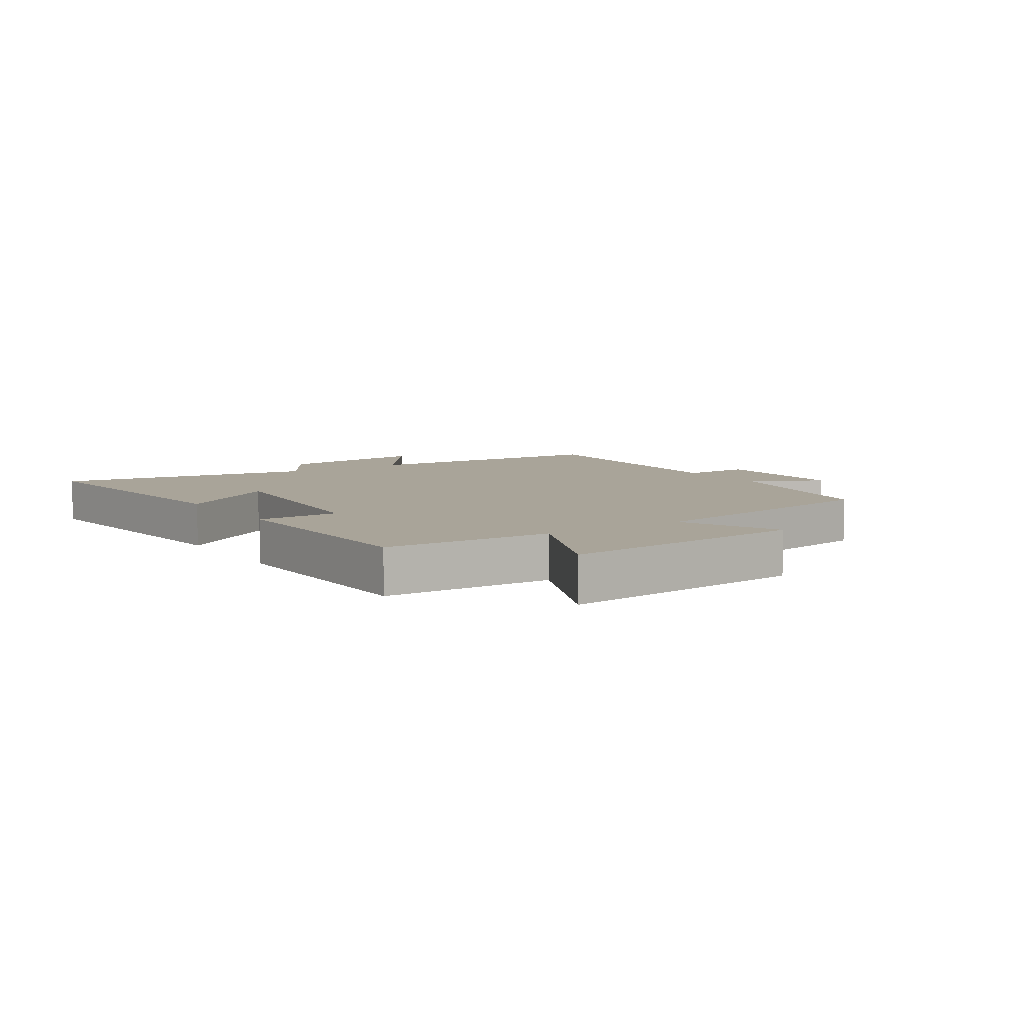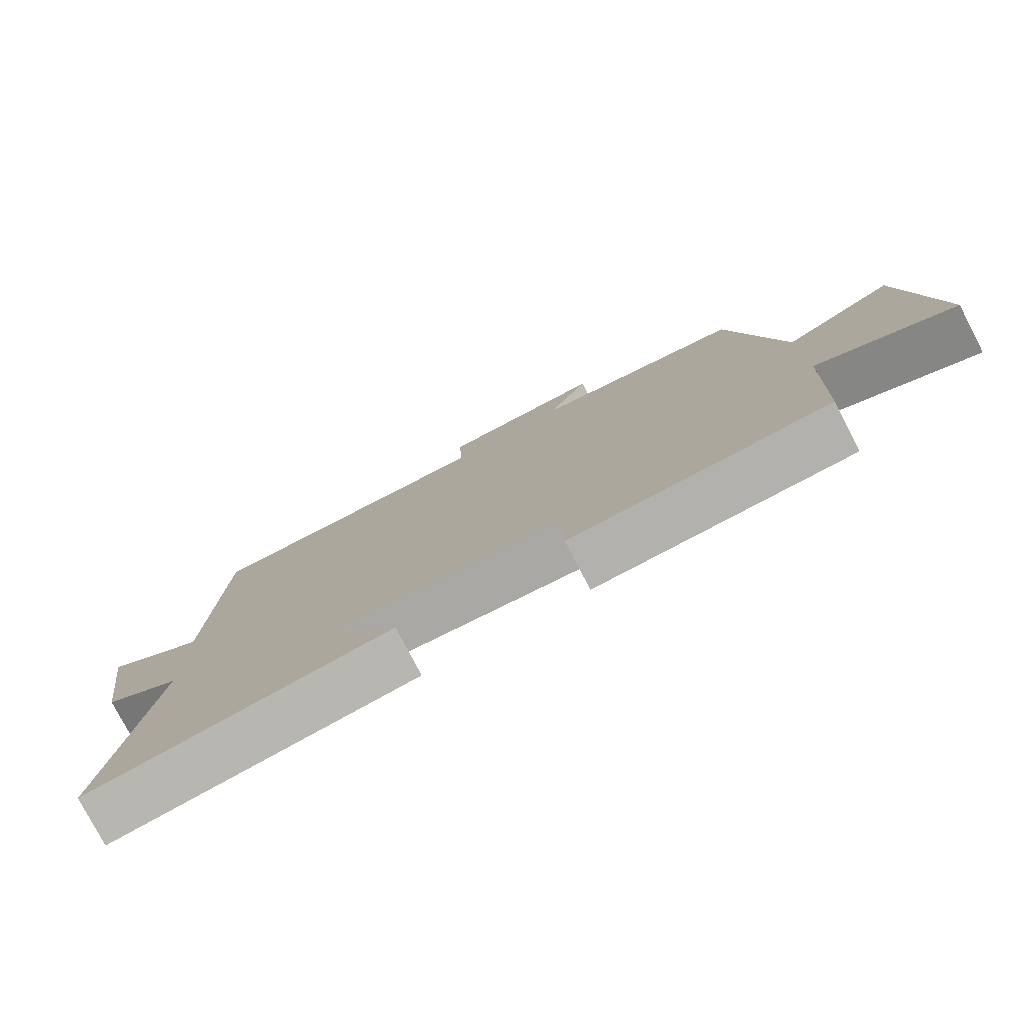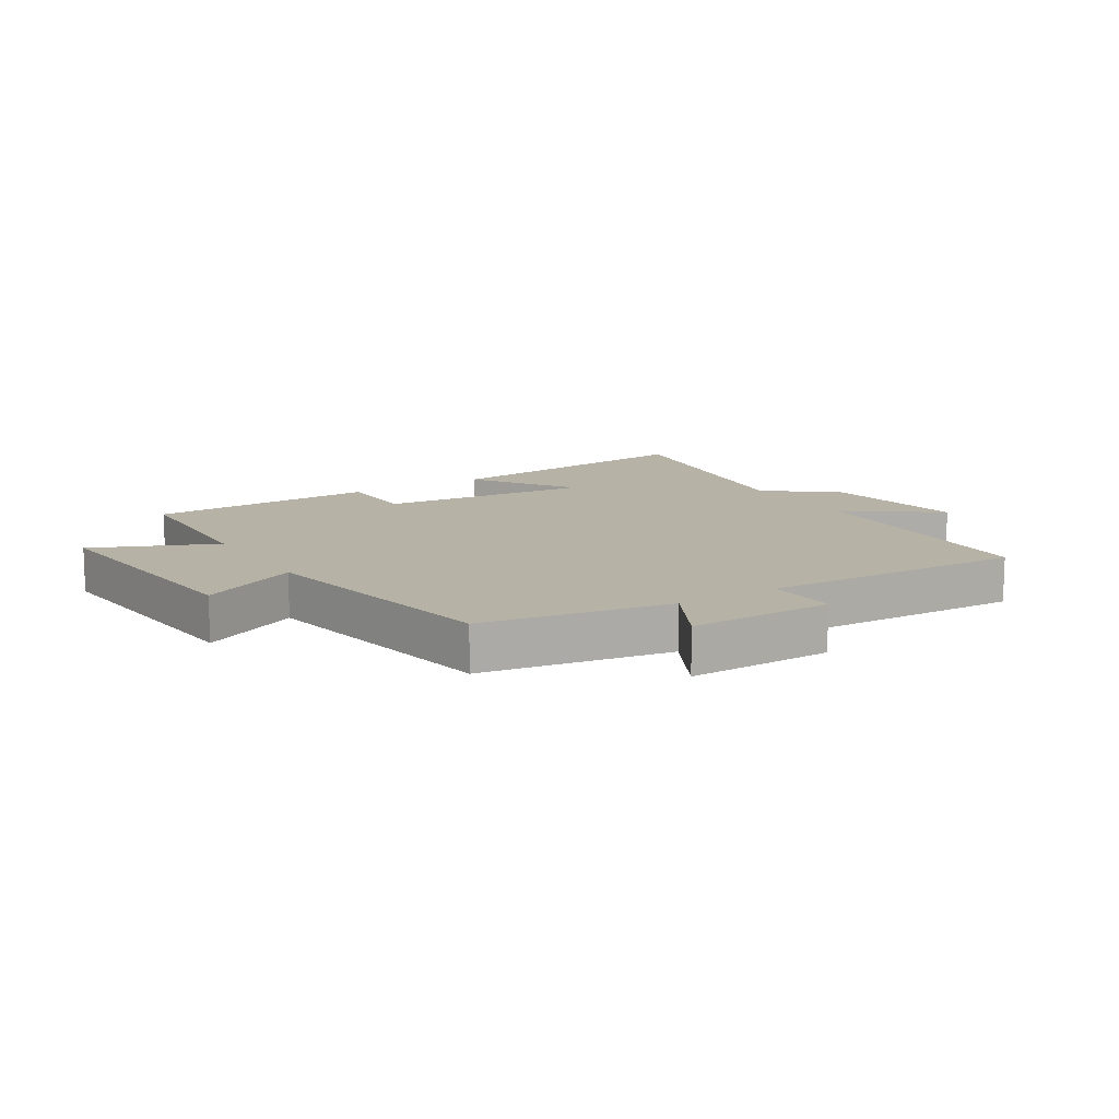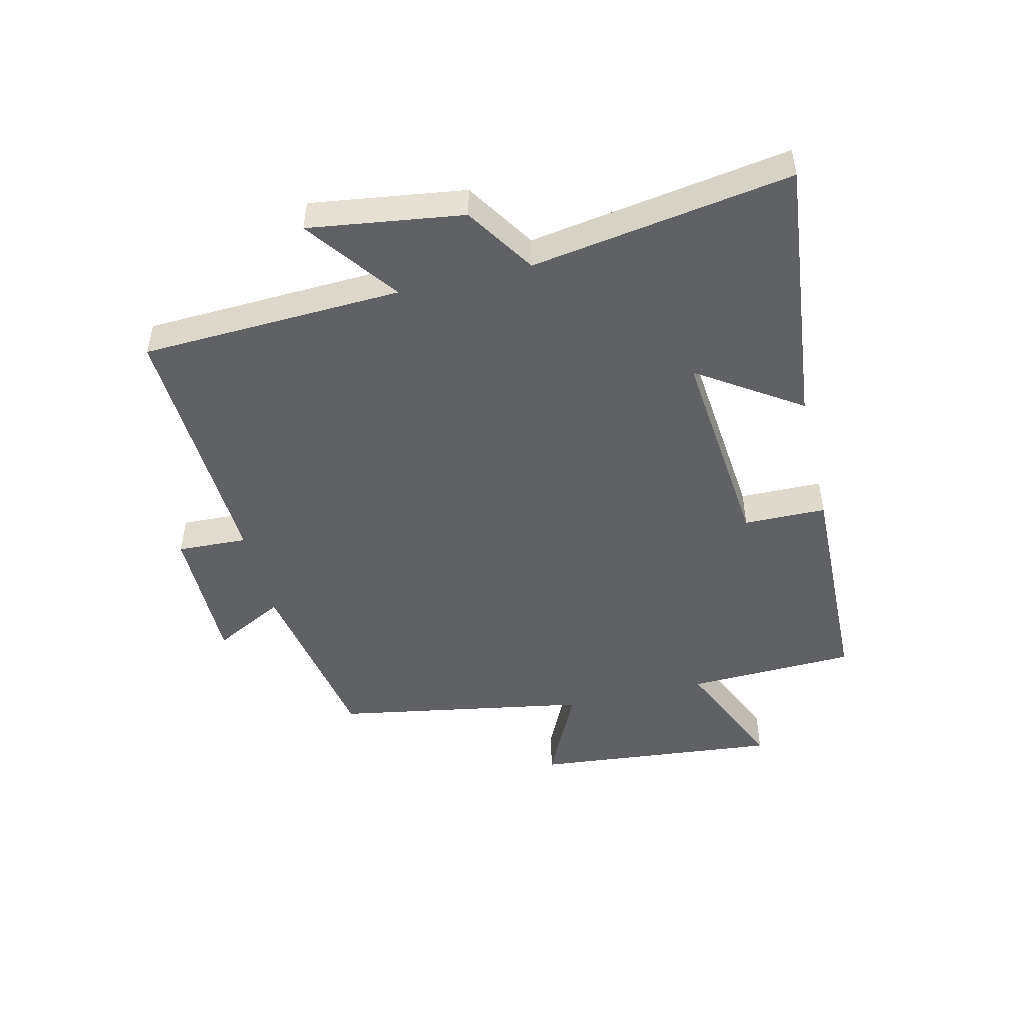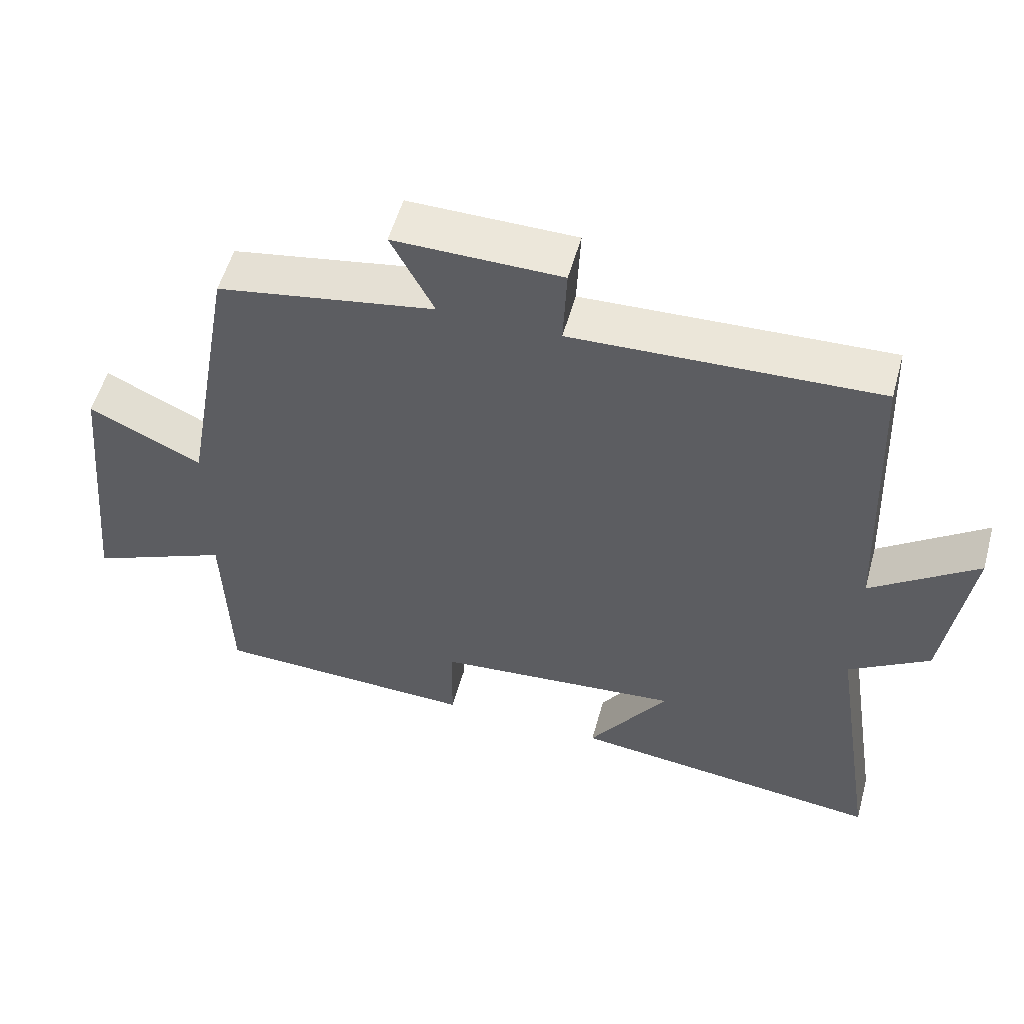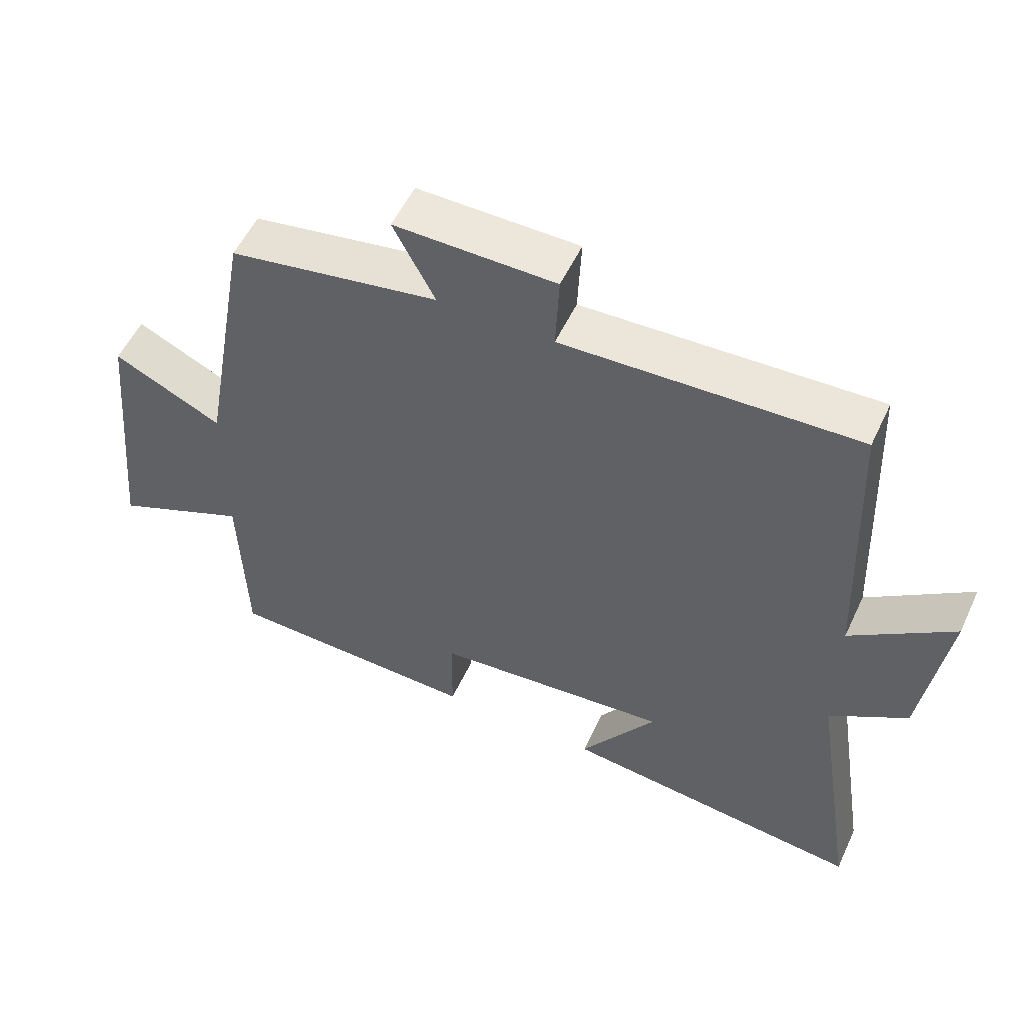
<metadata>
{"format":"obj","ext":"obj","renderer":"f3d","projection":"perspective","resolution":1024,"background":"white","views":[{"elev":7.2,"azim":-123.2,"up":"+Y"},{"elev":-78.3,"azim":-152.4,"up":"+Z"},{"elev":12.4,"azim":-31.9,"up":"+Y"},{"elev":-48.1,"azim":103.6,"up":"+Y"},{"elev":54.4,"azim":15.4,"up":"+Z"},{"elev":54.4,"azim":24.8,"up":"+Z"}]}
</metadata>
<code>
v -0.491 0.07 -0.489
v -0.5 0.07 -0.212
v -0.7 0.07 -0.299
v -0.66 0.07 0.107
v -0.5 0.07 0.03
v -0.426 0.07 0.447
v -0.118 0.07 0.5
v -0.179 0.07 0.617
v 0.057 0.07 0.615
v 0.052 0.07 0.5
v 0.482 0.07 0.518
v 0.5 0.07 0.091
v 0.65 0.07 0.2
v 0.614 0.07 -0.052
v 0.5 0.07 -0.125
v 0.567 0.07 -0.55
v 0.121 0.07 -0.5
v 0.233 0.07 -0.333
v -0.115 0.07 -0.365
v -0.117 0.07 -0.5
v -0.491 0 -0.489
v -0.5 0 -0.212
v -0.7 0 -0.299
v -0.66 0 0.107
v -0.5 0 0.03
v -0.426 0 0.447
v -0.118 0 0.5
v -0.179 0 0.617
v 0.057 0 0.615
v 0.052 0 0.5
v 0.482 0 0.518
v 0.5 0 0.091
v 0.65 0 0.2
v 0.614 0 -0.052
v 0.5 0 -0.125
v 0.567 0 -0.55
v 0.121 0 -0.5
v 0.233 0 -0.333
v -0.115 0 -0.365
v -0.117 0 -0.5
f 19 20 1 2
f 18 19 2
f 15 16 17 18
f 15 18 2
f 12 13 14 15
f 12 15 2
f 11 12 2
f 10 11 2
f 7 8 9 10
f 7 10 2
f 6 7 2
f 5 6 2
f 2 3 4 5
f 22 21 40 39
f 22 39 38
f 38 37 36 35
f 22 38 35
f 35 34 33 32
f 22 35 32
f 22 32 31
f 22 31 30
f 30 29 28 27
f 22 30 27
f 22 27 26
f 22 26 25
f 25 24 23 22
f 1 21 22 2
f 2 22 23 3
f 3 23 24 4
f 4 24 25 5
f 5 25 26 6
f 6 26 27 7
f 7 27 28 8
f 8 28 29 9
f 9 29 30 10
f 10 30 31 11
f 11 31 32 12
f 12 32 33 13
f 13 33 34 14
f 14 34 35 15
f 15 35 36 16
f 16 36 37 17
f 17 37 38 18
f 18 38 39 19
f 19 39 40 20
f 20 40 21 1

</code>
